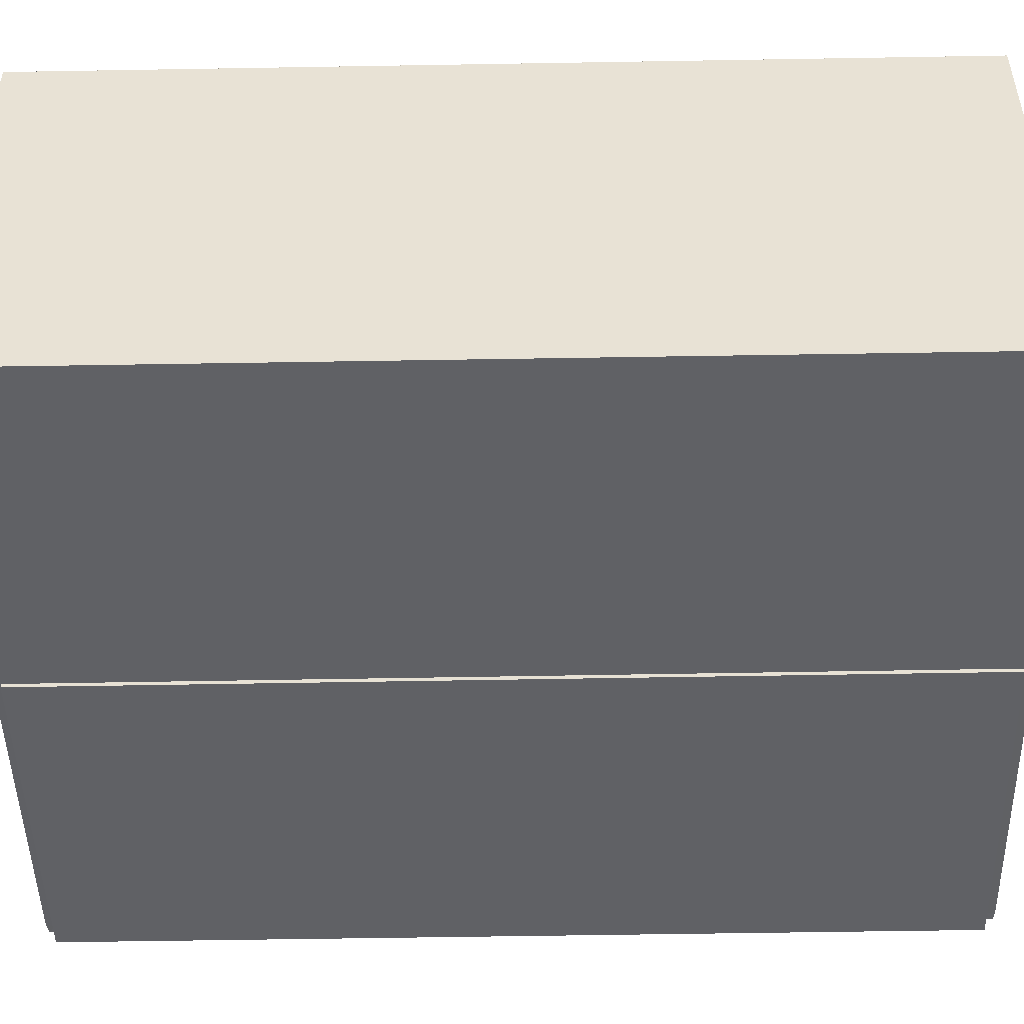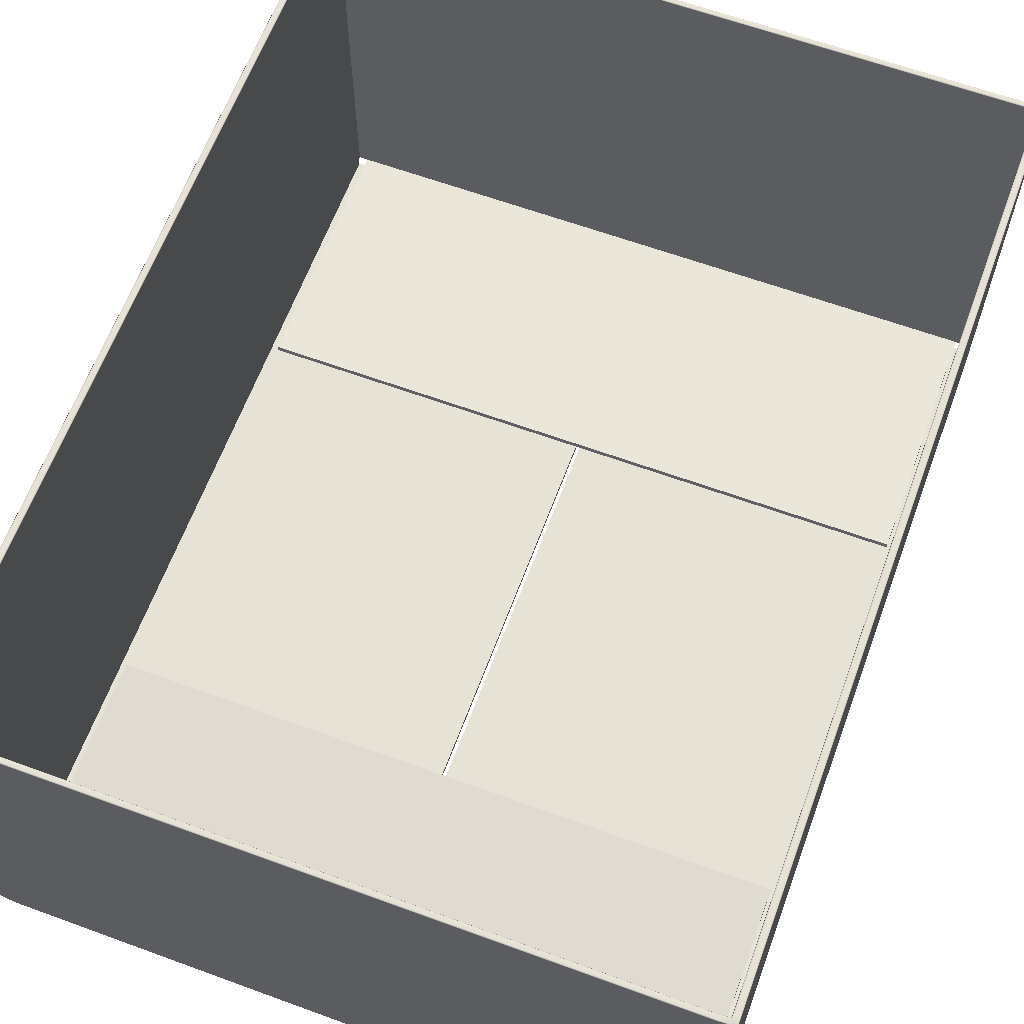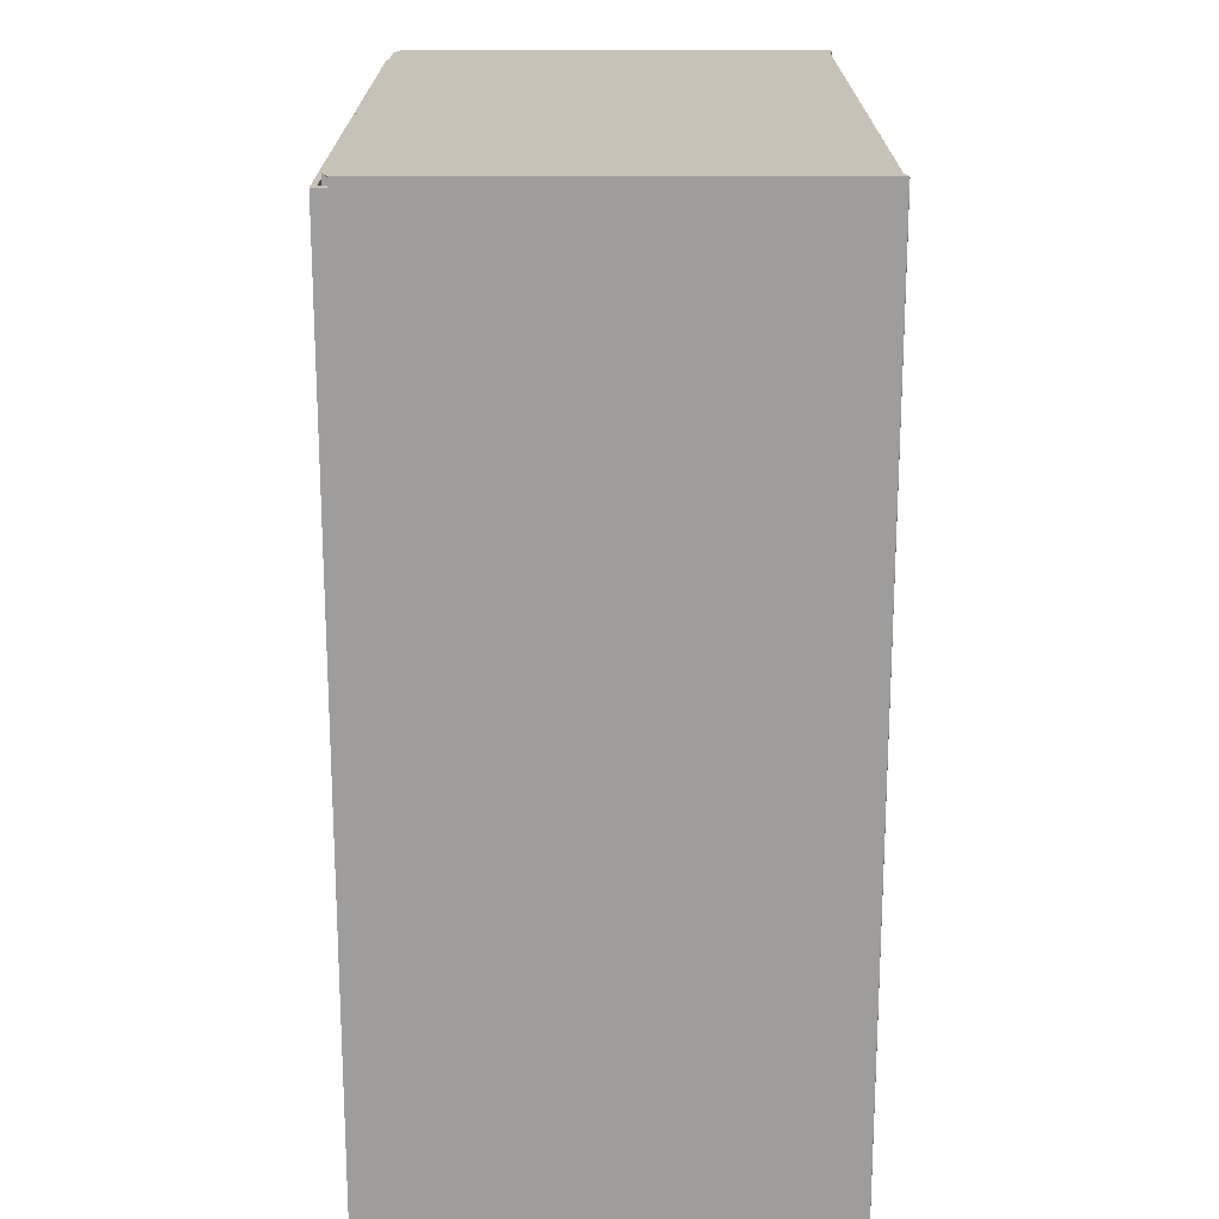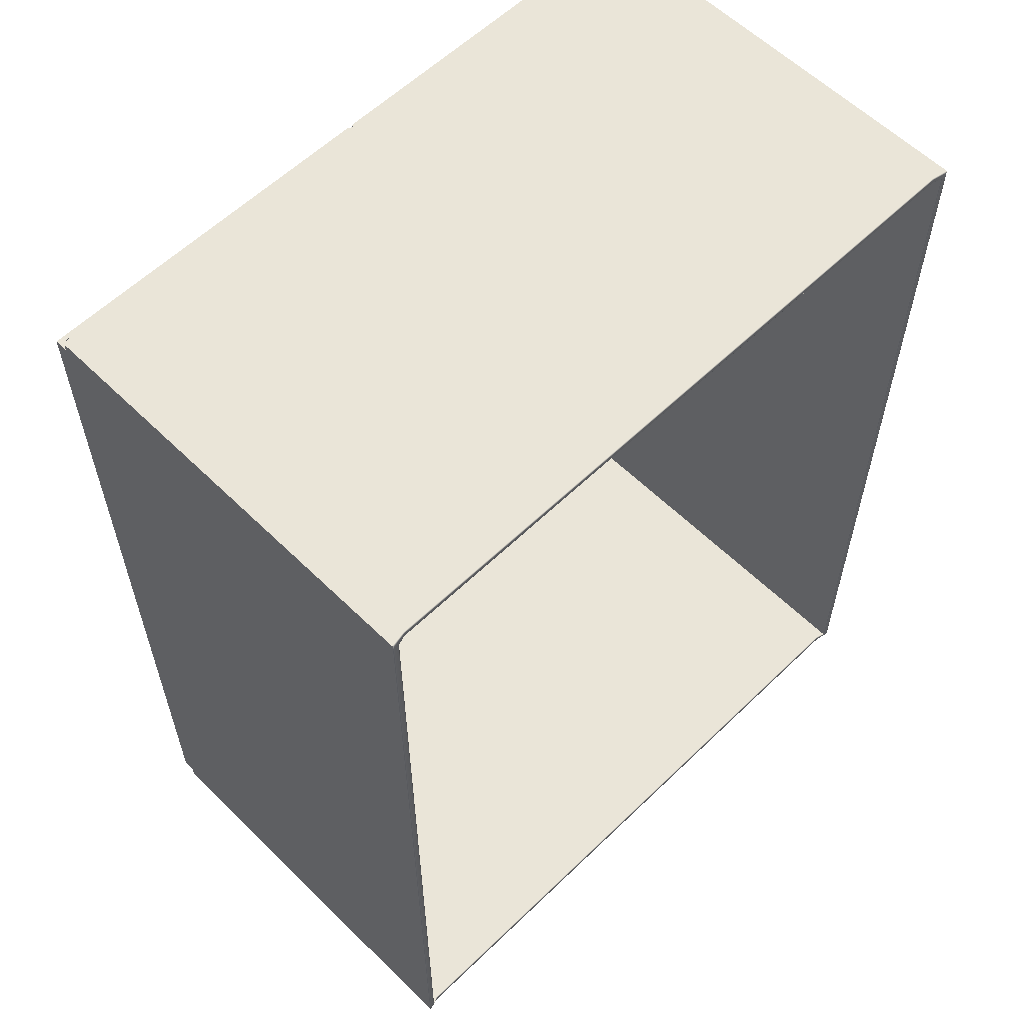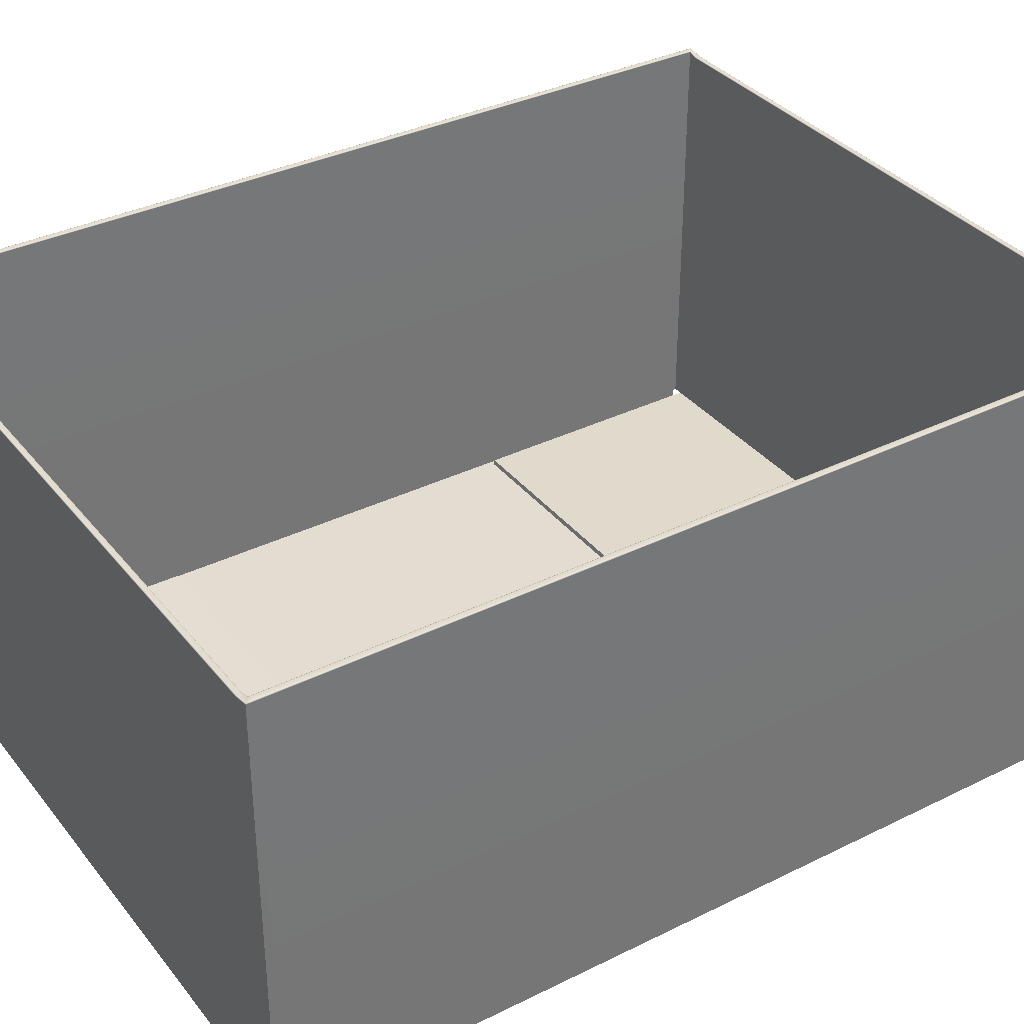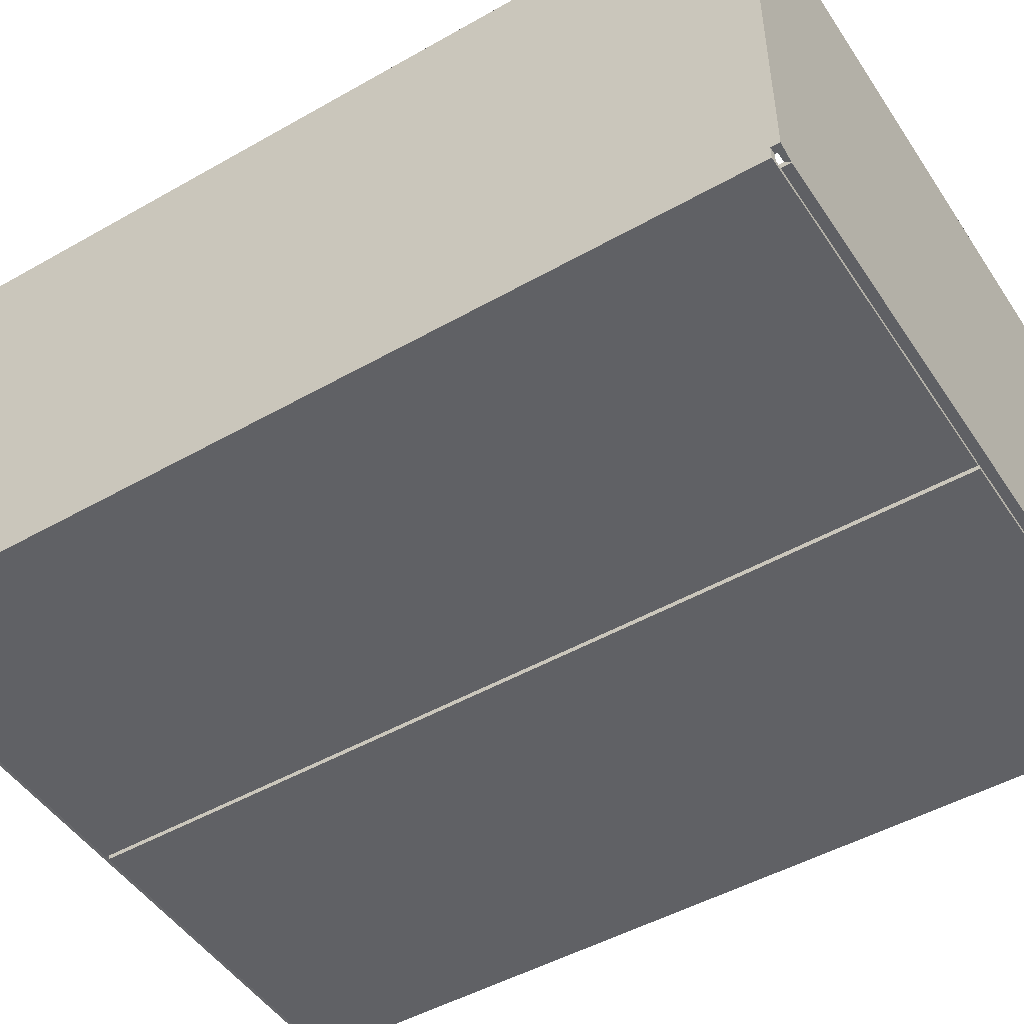
<metadata>
{"format":"obj","ext":"obj","renderer":"f3d","projection":"perspective","resolution":1024,"background":"white","views":[{"elev":-48.6,"azim":-88.8,"up":"+Z"},{"elev":63.2,"azim":20.3,"up":"+Z"},{"elev":19.3,"azim":-90.0,"up":"+Y"},{"elev":58.9,"azim":-44.8,"up":"+Y"},{"elev":35.3,"azim":-123.1,"up":"+Z"},{"elev":-48.7,"azim":122.3,"up":"+Z"}]}
</metadata>
<code>
o Box_14
v 0.1164 -0.1532 -0.104
v 0.1164 0.1543 -0.104
v -0.1133 -0.1532 -0.104
v -0.1133 0.1543 -0.104
v -0.1133 -0.06634 -0.1041
v 0.1164 -0.06634 -0.1041
v -0.1133 0.06711 -0.1041
v 0.1164 0.06711 -0.1041
v 0.1197 -0.1532 -0.104
v 0.1197 0.1543 -0.104
v -0.1162 0.1543 -0.104
v -0.1156 -0.1532 -0.104
v -0.1162 0.1534 -0.104
v 0.1197 0.1534 -0.104
v 0.1197 -0.1519 -0.104
v -0.1156 -0.1519 -0.104
v 0.1197 -0.1519 -0.1069
v 0.1197 0.1534 -0.1069
v 0.002548 -0.1519 -0.1069
v 0.002718 0.1534 -0.1069
v -0.1156 -0.1519 -0.1069
v 0.001171 -0.1519 -0.1069
v -0.1162 0.1534 -0.1069
v 0.001341 0.1534 -0.1069
v 0.122 -0.1519 -0.104
v 0.122 0.1534 -0.104
v -0.118 -0.1519 -0.104
v -0.118 -0.1552 -0.104
v -0.1133 0.1563 -0.1059
v 0.1164 0.1563 -0.1059
v -0.1133 -0.1552 -0.1059
v 0.1164 -0.1552 -0.1059
v 0.122 -0.1519 -0.1086
v 0.122 0.1534 -0.1086
v 0.002548 -0.1519 -0.1086
v 0.002718 0.1534 -0.1086
v -0.1133 -0.06607 -0.1057
v 0.1164 -0.06607 -0.1057
v 0.1164 0.06684 -0.1057
v -0.1133 0.06684 -0.1057
v 0.122 0.1563 -0.104
v 0.122 -0.1552 -0.104
v -0.1186 0.1563 -0.104
v -0.1186 0.1534 -0.104
v -0.118 -0.1519 -0.1086
v 0.001171 -0.1519 -0.1086
v -0.1186 0.1534 -0.1086
v 0.001341 0.1534 -0.1086
v 0.122 0.1534 0.04002
v 0.1219 0.1534 0.04026
v 0.1216 0.1534 0.04036
v 0.122 -0.1519 0.04002
v 0.1219 -0.1519 0.04026
v 0.1216 -0.1519 0.04036
v -0.118 -0.1552 0.04002
v -0.1178 -0.1551 0.04026
v -0.1175 -0.1548 0.04036
v -0.118 -0.1519 0.04002
v -0.1178 -0.1519 0.04026
v -0.1175 -0.1519 0.04036
v -0.1133 0.1563 0.03896
v -0.1133 0.1562 0.0392
v -0.1133 0.1559 0.0393
v 0.1164 0.1563 0.03896
v 0.1164 0.1562 0.0392
v 0.1164 0.1559 0.0393
v 0.1164 -0.1552 0.03896
v 0.1164 -0.1551 0.0392
v 0.1164 -0.1548 0.0393
v -0.1133 -0.1552 0.03896
v -0.1133 -0.1551 0.0392
v -0.1133 -0.1548 0.0393
v 0.122 0.1563 0.04002
v 0.1219 0.1562 0.04026
v 0.1216 0.1559 0.04036
v 0.122 -0.1552 0.04002
v 0.1219 -0.1551 0.04026
v 0.1216 -0.1548 0.04036
v -0.1186 0.1563 0.04002
v -0.1184 0.1562 0.04026
v -0.1181 0.1559 0.04036
v -0.1186 0.1534 0.04002
v -0.1184 0.1534 0.04026
v -0.1181 0.1534 0.04036
v 0.1197 0.1534 0.04002
v 0.1198 0.1534 0.04026
v 0.1202 0.1534 0.04036
v 0.1197 -0.1519 0.04002
v 0.1198 -0.1519 0.04026
v 0.1202 -0.1519 0.04036
v -0.1156 -0.1532 0.04002
v -0.1158 -0.1533 0.04026
v -0.1161 -0.1536 0.04036
v -0.1156 -0.1519 0.04002
v -0.1158 -0.1519 0.04026
v -0.1161 -0.1519 0.04036
v 0.1164 0.1543 0.03896
v 0.1164 0.1544 0.0392
v 0.1164 0.1547 0.0393
v -0.1133 0.1543 0.03896
v -0.1133 0.1544 0.0392
v -0.1133 0.1547 0.0393
v 0.1164 -0.1532 0.03896
v 0.1164 -0.1533 0.0392
v 0.1164 -0.1536 0.0393
v -0.1133 -0.1532 0.03896
v -0.1133 -0.1533 0.0392
v -0.1133 -0.1536 0.0393
v 0.1197 0.1543 0.04002
v 0.1198 0.1544 0.04026
v 0.1202 0.1547 0.04036
v 0.1197 -0.1532 0.04002
v 0.1198 -0.1533 0.04026
v 0.1202 -0.1536 0.04036
v -0.1162 0.1543 0.04002
v -0.1163 0.1544 0.04026
v -0.1167 0.1547 0.04036
v -0.1162 0.1534 0.04002
v -0.1163 0.1534 0.04026
v -0.1167 0.1534 0.04036
f 33 35 36 34
f 32 31 37 38
f 29 30 39 40
f 46 45 47 48
f 25 33 34 26
f 45 27 44 47
f 19 17 18 20
f 1 6 5 3
f 4 7 8 2
f 21 22 24 23
f 17 15 14 18
f 16 21 23 13
f 16 12 28 27
f 17 19 35 33
f 35 19 20 36
f 20 18 34 36
f 3 5 37 31
f 5 6 38 37
f 6 1 32 38
f 2 8 39 30
f 8 7 40 39
f 7 4 29 40
f 10 2 30 41
f 1 9 42 32
f 4 11 43 29
f 12 3 31 28
f 11 13 44 43
f 14 10 41 26
f 9 15 25 42
f 22 21 45 46
f 23 24 48 47
f 22 46 48 24
f 15 17 33 25
f 18 14 26 34
f 13 23 47 44
f 21 16 27 45
f 52 25 26 49
f 55 58 27 28
f 30 29 61 64
f 31 32 67 70
f 30 64 73 41
f 67 32 42 76
f 61 29 43 79
f 31 70 55 28
f 44 82 79 43
f 49 26 41 73
f 42 25 52 76
f 27 58 82 44
f 15 88 85 14
f 91 12 16 94
f 2 97 100 4
f 3 106 103 1
f 2 10 109 97
f 103 112 9 1
f 100 115 11 4
f 3 12 91 106
f 13 11 115 118
f 85 109 10 14
f 9 112 88 15
f 94 16 13 118
f 93 96 60 57
f 99 111 75 66
f 114 105 69 78
f 117 102 63 81
f 108 93 57 72
f 120 117 81 84
f 111 87 51 75
f 90 114 78 54
f 54 51 87 90
f 66 63 102 99
f 72 69 105 108
f 60 96 120 84
f 49 50 53 52
f 50 51 54 53
f 52 53 77 76
f 53 54 78 77
f 55 56 59 58
f 56 57 60 59
f 58 59 83 82
f 59 60 84 83
f 61 62 65 64
f 62 63 66 65
f 64 65 74 73
f 65 66 75 74
f 67 68 71 70
f 68 69 72 71
f 57 56 71 72
f 56 55 70 71
f 51 50 74 75
f 50 49 73 74
f 69 68 77 78
f 68 67 76 77
f 63 62 80 81
f 62 61 79 80
f 81 80 83 84
f 80 79 82 83
f 85 86 110 109
f 86 87 111 110
f 87 86 89 90
f 86 85 88 89
f 91 92 107 106
f 92 93 108 107
f 93 92 95 96
f 92 91 94 95
f 97 98 101 100
f 98 99 102 101
f 100 101 116 115
f 101 102 117 116
f 103 104 113 112
f 104 105 114 113
f 105 104 107 108
f 104 103 106 107
f 99 98 110 111
f 98 97 109 110
f 90 89 113 114
f 89 88 112 113
f 115 116 119 118
f 116 117 120 119
f 96 95 119 120
f 95 94 118 119

</code>
